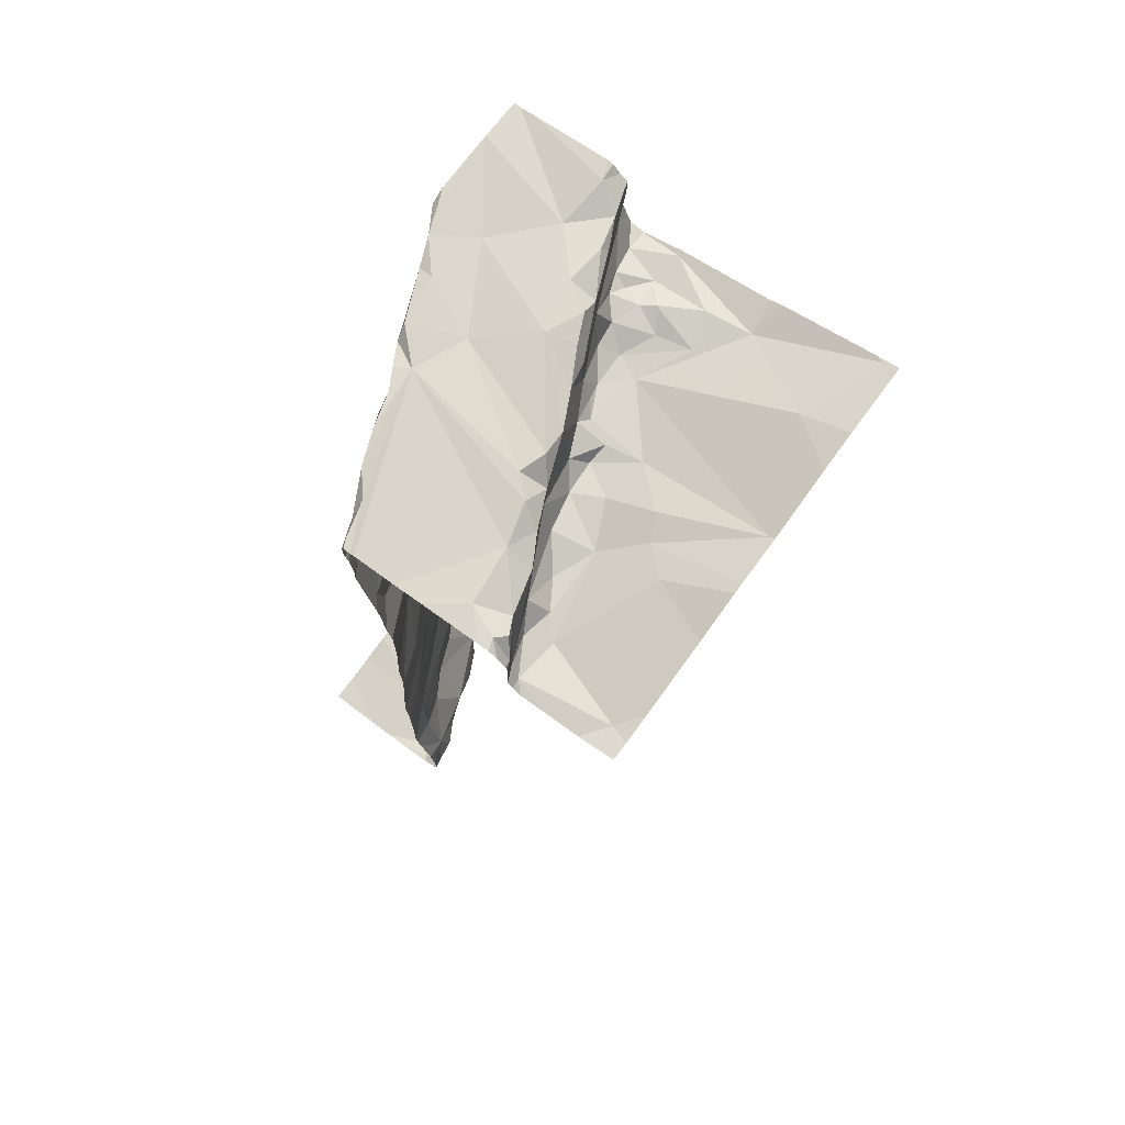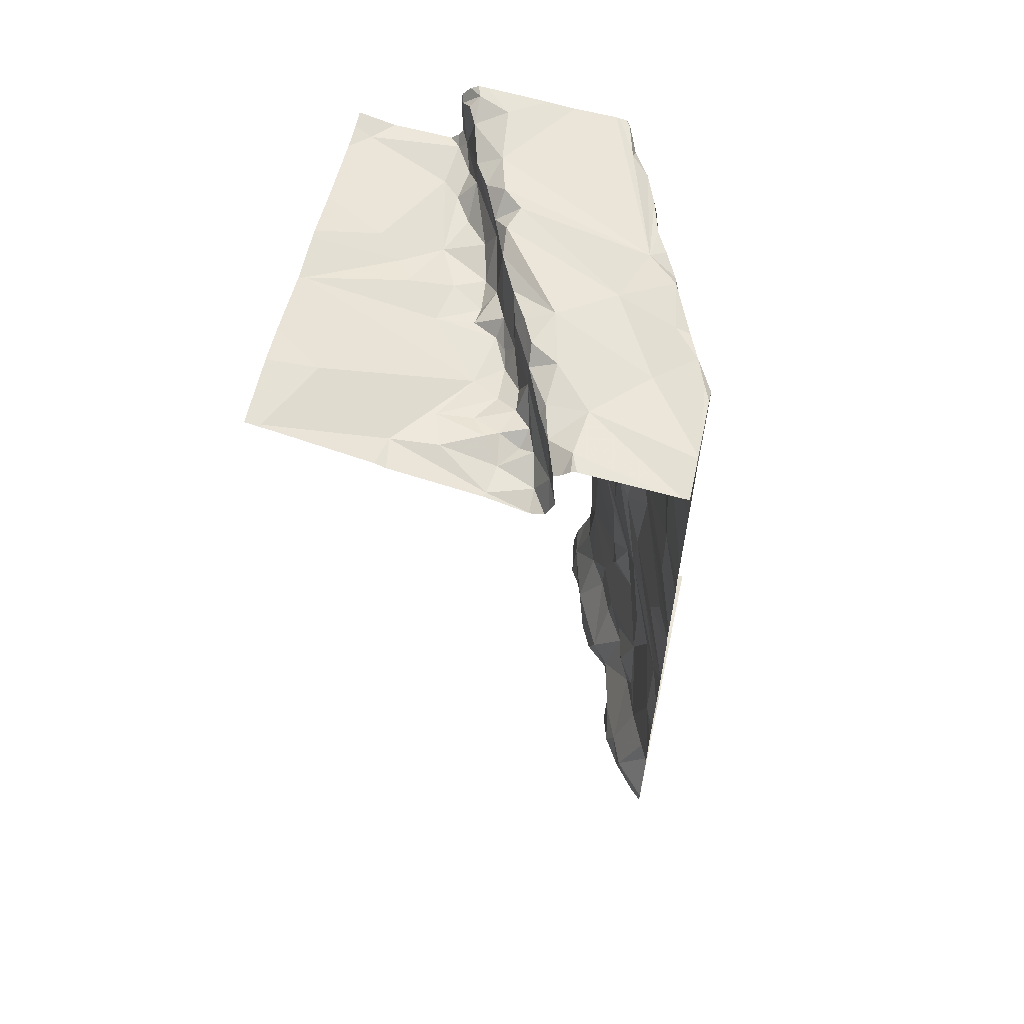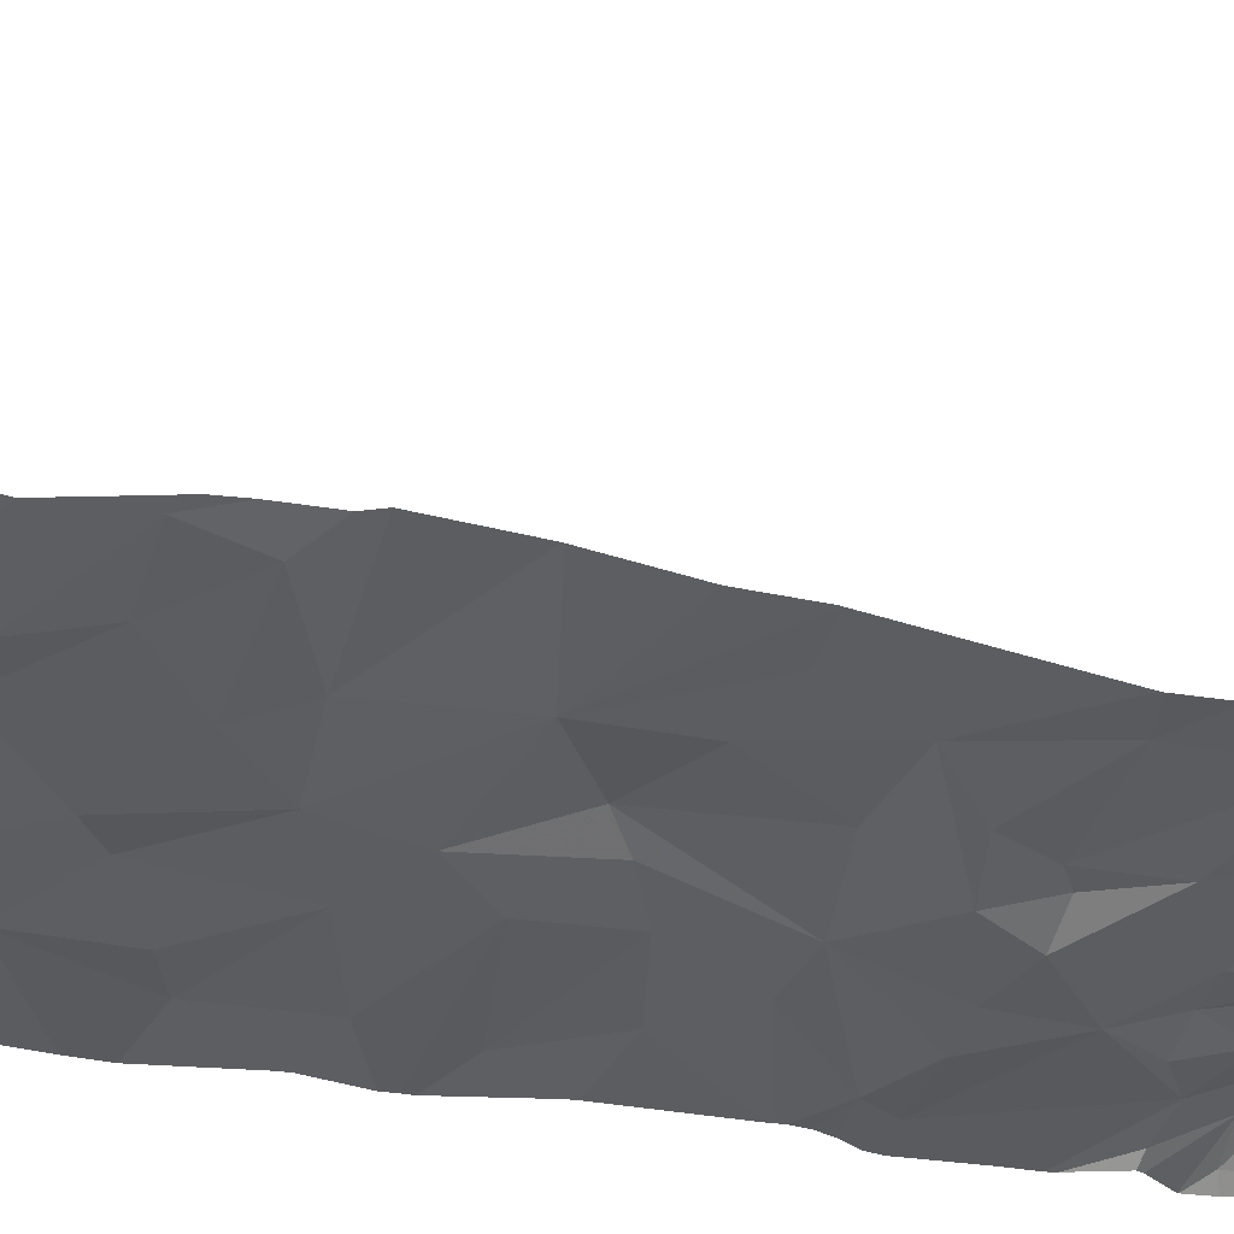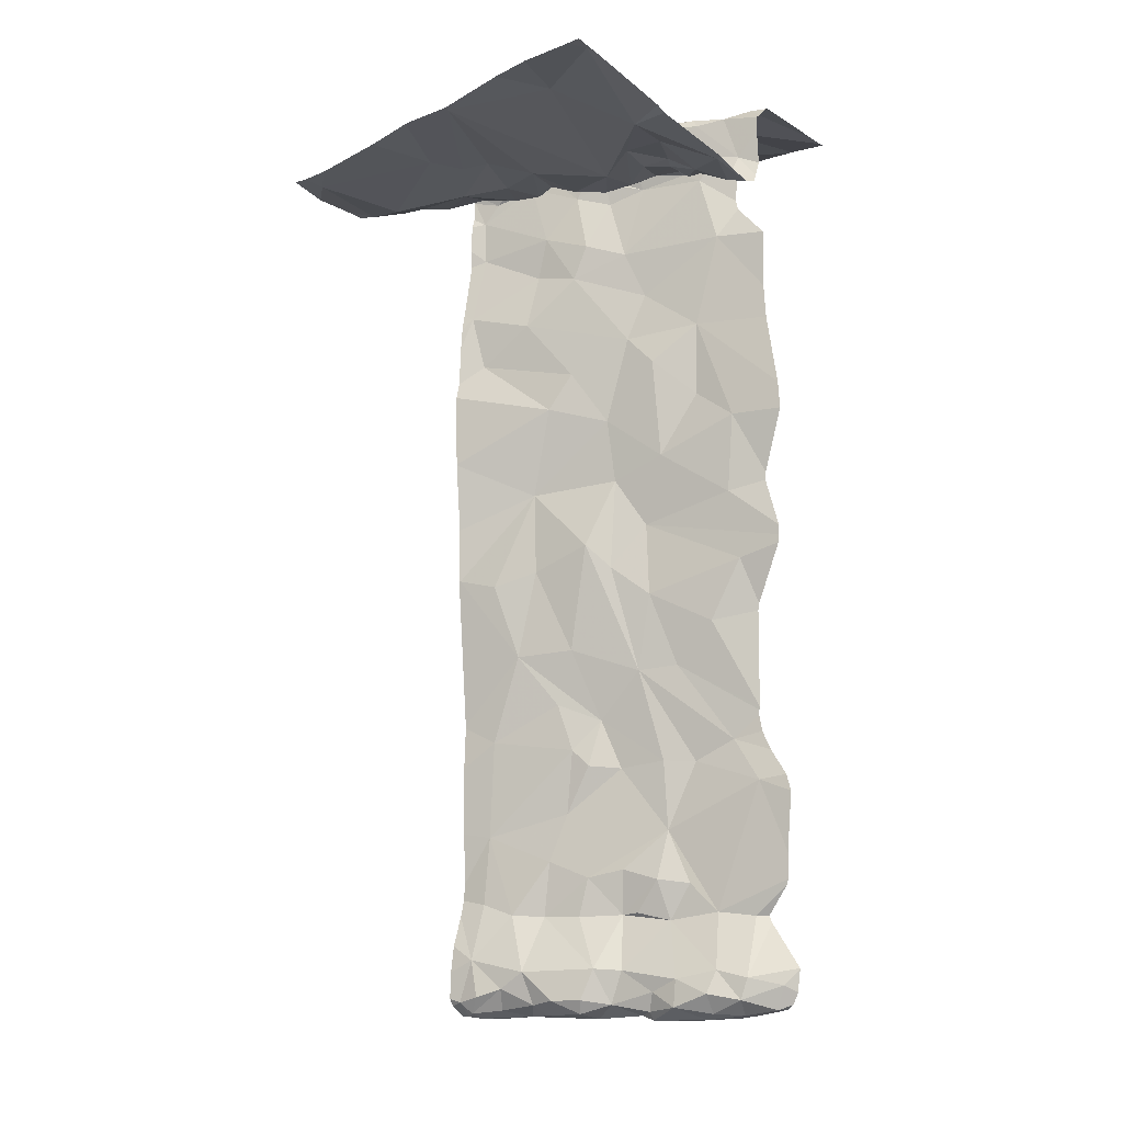
<metadata>
{"format":"obj","ext":"obj","renderer":"f3d","projection":"perspective","resolution":1024,"background":"white","views":[{"elev":74.3,"azim":126.6,"up":"+Z"},{"elev":61.5,"azim":-77.8,"up":"+Z"},{"elev":-17.9,"azim":60.2,"up":"+Y"},{"elev":-9.7,"azim":-138.3,"up":"+Z"}]}
</metadata>
<code>
v -121.5 199.7 494.9
v -121.4 199.8 494.9
v -121.6 199.7 494.7
v -121.1 199.9 494
v -121.7 199.7 495.9
v -121.5 200.6 496.2
v -121.4 199.8 494.3
v -121.3 199.8 494.3
v -121.5 199.8 494.3
v -121.6 199.8 494.1
v -121.7 199.7 494.1
v -121.6 199.8 494.1
v -121.8 199.7 494.1
v -121 200.6 496.1
v -121.7 199.7 494.1
v -121.7 199.7 496.1
v -121.7 199.7 494.1
v -121.7 199.7 494.1
v -121.5 200.6 496.2
v -121.4 199.8 494.1
v -121.3 199.8 494.1
v -121.4 199.8 494
v -121.5 199.7 494
v -121.9 200.6 496.2
v -121.3 199.8 494
v -121.4 199.8 494
v -121.5 199.8 494.1
v -121.5 199.8 494.1
v -121.9 200.6 496.2
v -121.5 200.6 496.2
v -121.6 199.7 494
v -121 200.6 496.1
v -121.4 199.8 494.2
v -121.5 199.8 494.1
v -121.5 199.7 496.2
v -121.5 199.7 496.3
v -121.4 199.8 496.2
v -121.4 199.8 496
v -121.4 199.8 495.7
v -121.4 199.8 495.8
v -121.3 199.8 495.6
v -121.6 199.7 495.2
v -121.5 199.7 495.8
v -121.4 199.8 495.9
v -121.4 199.8 495.3
v -121.3 199.8 495.4
v -121.3 199.8 495.2
v -121.7 200.6 496.2
v -121 200 494.2
v -121.7 199.9 496.3
v -121.6 199.7 495.6
v -121.5 199.8 495.5
v -121.6 199.7 495.4
v -121.6 199.7 496.3
v -121.6 199.7 496.1
v -121.2 200.6 496.2
v -121.5 199.7 494.7
v -121.4 199.8 494.4
v -121.4 199.8 494.4
v -121.5 199.8 494.5
v -121.6 199.7 494.3
v -121.5 199.7 494.4
v -121.7 199.7 494.3
v -121.6 199.8 494.2
v -121.3 199.9 494.4
v -121.7 199.7 494.6
v -121.3 199.8 494.8
v -121.3 199.8 494.7
v -121.4 199.8 494.7
v -121.3 199.9 494.7
v -121.4 200.6 496.2
v -121.6 199.7 495
v -121.4 199.8 495.1
v -121.3 199.9 495.3
v -121.5 200.6 496.2
v -121.3 199.8 496.3
v -121.3 199.8 496.2
v -121.4 200.6 496.2
v -121.6 199.7 496.3
v -121.6 199.8 496.3
v -121.4 199.9 496.3
v -121.5 199.8 496.3
v -121.1 200.6 496.1
v -121.4 199.8 496.3
v -121.9 199.9 496.3
v -121.4 199.8 496.2
v -121.3 199.9 496.1
v -121.3 199.8 496.3
v -121.5 199.7 495.6
v -121.2 199.8 496.2
v -121 199.8 494
v -121.2 199.9 494.6
v -121.3 199.9 494.3
v -121.3 199.9 494.2
v -121.2 199.9 494.3
v -121.6 199.7 496.2
v -121 200 494.5
v -121.7 199.7 495.8
v -121.7 199.7 494.3
v -121 200 494
v -121 200 494.1
v -121.2 199.9 494.4
v -121.1 199.9 494.3
v -121.7 199.7 494.3
v -121.7 199.7 494.8
v -121 200 494
v -121 200 494
v -121.1 200 494.1
v -121.3 199.9 494.1
v -121.3 199.9 494.1
v -121.2 199.9 494.1
v -121.2 199.9 494
v -121.1 200 494.1
v -121 200 494.1
v -121.2 199.9 494.1
v -121.1 200 494.2
v -121 200 494.2
v -121.6 199.7 496.2
v -121 200 494.7
v -121.2 199.9 494.7
v -121.8 199.7 496.3
v -121 200 494.3
v -121.7 199.7 495.2
v -121.5 200 496.3
v -121.3 200.2 496.3
v -121 199.8 494
v -121 200 494
v -121.8 199.7 494.2
v -121.5 199.7 494
v -121.1 200.3 496.1
v -121 200.3 496.1
v -121.1 200.3 496.1
v -121.1 200.3 496.1
v -121.7 200.1 496.1
v -121.7 200 496.1
v -121.8 200.1 496.1
v -121.2 199.7 494.1
v -121 200.3 496.2
v -121.3 200.1 496.3
v -121.3 200.2 496.2
v -121.5 200.1 496.2
v -121.5 200.1 496.1
v -121.5 200.1 496.3
v -121.5 200.1 496.1
v -121 199.9 496.1
v -121 200 495.9
v -121.1 199.9 496
v -121.7 200 496.2
v -121.7 200 496.2
v -121.8 200 496.2
v -121 199.9 496.2
v -121 199.9 496.2
v -121 200 496.2
v -121.7 200.2 496.1
v -121.6 200.1 496.1
v -121.8 200.1 496.1
v -121.4 200.2 496.3
v -121.3 200.2 496.2
v -121 200 494.1
v -121 200 494.1
v -121.6 200.1 496.3
v -121 200.4 496.1
v -121.2 199.9 495
v -121.2 199.9 494.8
v -121.1 199.9 495
v -121.7 199.7 495.1
v -121.8 199.7 494.2
v -121.7 199.7 494.1
v -121 200 495.2
v -121 200 495.2
v -121.1 199.9 495.2
v -121.7 199.7 494.1
v -121.1 199.9 495.4
v -121.6 199.7 494
v -121.4 200.3 496.1
v -121.3 200.3 496.1
v -121.3 200.2 496.1
v -121.9 200.1 496.1
v -121.8 200.3 496.1
v -121.8 200.2 496.1
v -121.2 199.9 495.7
v -121.1 199.9 495.9
v -121.2 199.9 495.6
v -121.4 199.7 494.1
v -121.2 199.7 494.1
v -121.7 200 496.3
v -121.8 200 496.3
v -121.1 199.9 496.3
v -121.1 199.9 496.3
v -121.7 200.5 496.2
v -121.8 200.1 496.1
v -121.8 200 496.1
v -121.9 200 496.1
v -121.8 200 496.1
v -121 200 494.4
v -121.9 200.6 496.2
v -121 199.9 494
v -121.6 200.2 496.1
v -121.5 200.6 496.2
v -121.9 200 496.1
v -121 200 494
v -121.7 200.2 496.1
v -121 200 496.3
v -121.2 199.9 496.3
v -121.2 199.8 496.3
v -121.3 199.8 496.3
v -121 199.8 494
v -121.6 200.1 496.1
v -121.6 200 496.3
v -121.8 199.7 494.1
v -121 200.3 496.3
v -121 200.3 496.3
v -121.6 200.1 496.1
v -121.5 200.2 496.1
v -121 200.2 496.3
v -121.1 200.2 496.3
v -121.4 200.2 496.1
v -121.8 200 496.3
v -121.2 199.9 496.1
v -121.9 200.6 496.2
v -121 200.3 496.3
v -121.1 200.3 496.2
v -121.7 199.7 494.1
v -121.8 199.7 494.1
v -121.2 200.2 496.3
v -121.4 200.4 496.1
v -121 200 494.5
v -121.2 200.2 496.3
v -121.3 200.2 496.1
v -121.3 200.5 496.1
v -121.1 200.4 496.1
v -121.5 199.7 494
v -121.1 199.7 494
v -121.2 199.7 494.1
v -121.2 200.3 496.1
v -121.4 200.2 496.1
v -121 200.6 496.1
v -121.4 200.4 496.1
v -121.5 200.3 496.1
v -121.2 199.9 496
v -121 200 495.8
v -121.9 200 496.1
v -121.5 200.2 496.1
v -121.5 200.1 496.1
v -121.9 199.7 496.3
v -121.7 200.6 496.2
v -121.9 199.7 496.3
v -121.9 199.9 496.3
v -121.9 200.6 496.2
v -121.9 200.6 496.2
v -121.9 200 496.1
v -121.9 200.1 496.1
v -121.9 200.1 496.1
v -121.9 200 496.1
v -121.9 200.1 496.1
v -121.9 200.3 496.1
v -121.9 199.9 496.3
v -121.9 199.9 496.3
v -121.9 200 496.1
v -121.9 200.6 496.2
v -121.9 200.3 496.2
v -121.9 199.9 496.2
v -121.9 199.9 496.1
v -121.9 199.9 496.1
v -121.9 199.9 496.2
v -121 200 494.8
v -121 200 494.7
v -121 200 494.3
v -121 200.4 496.2
v -121 200.4 496.1
v -121 200 494.3
v -121 200 494.2
v -121 200 494.8
v -121 200 495
v -121 200 495.2
v -121 200 495.2
v -121 200 495.2
v -121 200 495.3
v -121 200 495.5
v -121 200 495.5
v -121 200.1 496.3
v -121 200.1 496.3
v -121 200 496.3
v -121 200 496.3
v -121 200.3 496.3
v -121 200.3 496.3
v -121 200 496.3
v -121 200 496.2
v -121 200 496.2
v -121 200.4 496.2
v -121 200.4 496.3
v -121 200 495.9
v -121 200 495.8
v -121 200.3 496.3
v -121 200.4 496.1
v -121 200.4 496.1
v -121 200.4 496.1
v -121 200.5 496.1
v -121 200 495.9
v -121 200 496.1
v -121 200 496.2
v -121 200 496.1
v -121 200 496.2
v -121 200 495.7
v -121 200 495.7
v -121.7 199.7 494.7
v -121.8 199.7 494.6
v -121.8 199.7 494.6
v -121.8 199.7 494.5
v -121.8 199.7 494.4
v -121.8 199.7 494.4
v -121.7 199.7 494.8
v -121.7 199.7 494.8
v -121.7 199.7 495.1
v -121.7 199.7 495.3
v -121.7 199.7 495.3
v -121.7 199.7 495.4
v -121.6 199.7 496.2
v -121.7 199.7 495.4
v -121.8 199.7 495.6
v -121.6 199.7 496.1
v -121.6 199.7 496.2
v -121.8 199.7 496.3
v -121.8 199.7 496.3
v -121.7 199.7 496.3
v -121.8 199.7 495.7
v -121.7 199.7 494.8
v -121 199.7 494
v -121.8 199.7 496.3
v -121.9 199.7 496.3
v -121 199.7 494
f 2 1 3
f 126 4 233
f 8 7 9
f 11 10 12
f 13 15 167
f 17 11 18
f 21 20 22
f 184 23 232
f 185 25 137
f 137 22 234
f 26 22 20
f 28 27 20
f 31 26 27
f 31 23 26
f 27 10 31
f 232 31 129
f 26 23 22
f 22 25 21
f 28 20 21
f 28 33 34
f 17 18 223
f 28 34 27
f 18 11 13
f 17 31 10
f 174 17 172
f 36 35 37
f 38 37 35
f 40 39 41
f 44 43 40
f 46 45 47
f 121 245 329
f 52 51 53
f 35 54 118
f 43 55 5
f 3 57 2
f 8 58 59
f 59 7 8
f 27 34 12
f 60 59 58
f 61 9 62
f 9 34 33
f 61 63 15
f 15 64 61
f 224 13 210
f 60 58 65
f 33 8 9
f 318 79 325
f 99 63 104
f 60 66 61
f 15 11 64
f 26 20 27
f 68 67 69
f 60 68 69
f 70 67 68
f 59 9 7
f 66 60 57
f 69 2 57
f 66 3 306
f 66 57 3
f 61 62 60
f 310 61 311
f 59 62 9
f 61 66 309
f 60 62 59
f 60 69 57
f 65 58 8
f 1 72 312
f 72 42 166
f 2 73 1
f 67 2 69
f 15 13 11
f 74 47 2
f 73 45 42
f 73 72 1
f 315 53 316
f 77 76 37
f 123 45 315
f 73 47 45
f 43 39 40
f 118 79 318
f 81 80 82
f 84 82 36
f 44 38 55
f 84 36 37
f 321 35 322
f 323 80 324
f 35 36 54
f 245 85 247
f 80 54 82
f 84 37 86
f 38 87 77
f 36 82 54
f 80 79 54
f 86 88 84
f 76 88 86
f 52 53 45
f 46 41 52
f 52 89 51
f 76 77 90
f 84 81 82
f 76 86 37
f 77 37 38
f 43 44 55
f 55 38 35
f 270 131 269
f 320 43 326
f 34 9 64
f 64 12 34
f 12 64 11
f 12 10 27
f 17 10 11
f 317 51 319
f 51 89 43
f 46 52 45
f 39 89 52
f 52 41 39
f 92 68 60
f 9 61 64
f 72 73 42
f 2 47 73
f 3 1 313
f 39 43 89
f 80 50 121
f 93 8 94
f 65 93 95
f 101 100 127
f 103 102 95
f 317 53 51
f 33 28 21
f 197 106 91
f 316 53 317
f 106 107 108
f 4 106 108
f 110 109 21
f 111 110 112
f 25 110 21
f 110 111 109
f 108 107 113
f 113 107 114
f 108 113 115
f 116 113 117
f 110 25 112
f 117 101 160
f 106 4 207
f 115 112 4
f 109 94 21
f 4 108 115
f 106 100 107
f 101 117 114
f 107 100 101
f 116 95 94
f 116 115 113
f 112 115 111
f 116 94 111
f 103 95 116
f 97 119 120
f 97 102 103
f 120 70 92
f 94 33 21
f 195 122 268
f 124 81 125
f 131 130 132
f 133 132 130
f 135 134 136
f 131 138 269
f 125 139 140
f 142 141 143
f 144 142 143
f 146 145 147
f 149 148 150
f 152 151 153
f 155 154 134
f 154 156 136
f 157 140 158
f 124 143 161
f 131 162 130
f 2 67 163
f 112 25 4
f 94 109 111
f 92 70 68
f 268 117 271
f 117 103 116
f 122 103 117
f 315 45 53
f 8 93 65
f 103 122 97
f 119 97 227
f 165 164 119
f 119 164 120
f 120 164 67
f 170 169 165
f 67 70 120
f 92 60 65
f 102 65 95
f 92 102 97
f 170 165 273
f 169 171 165
f 165 119 266
f 2 163 74
f 171 163 165
f 314 72 166
f 173 170 277
f 176 175 177
f 179 178 180
f 40 181 182
f 183 173 279
f 144 143 157
f 84 88 81
f 88 139 81
f 90 77 87
f 186 149 187
f 188 152 189
f 192 191 193
f 192 194 191
f 269 138 290
f 190 198 199
f 251 178 252
f 313 1 312
f 180 156 202
f 152 153 203
f 205 204 206
f 88 206 204
f 125 140 157
f 179 180 202
f 141 161 143
f 141 149 161
f 268 122 117
f 156 180 191
f 148 142 208
f 149 209 161
f 255 179 256
f 125 157 124
f 138 211 212
f 206 90 205
f 198 213 214
f 157 143 124
f 215 216 281
f 157 217 144
f 88 76 206
f 149 186 209
f 218 187 150
f 218 50 187
f 312 72 314
f 267 119 227
f 204 205 90
f 87 219 90
f 124 161 209
f 193 200 254
f 206 76 90
f 124 209 186
f 204 90 188
f 88 189 283
f 188 189 88
f 212 211 221
f 203 189 152
f 222 216 221
f 147 145 219
f 219 151 188
f 204 188 88
f 131 222 221
f 283 203 287
f 311 61 309
f 287 153 289
f 211 138 221
f 88 216 225
f 221 215 212
f 138 212 286
f 196 190 246
f 6 226 71
f 179 196 260
f 158 140 228
f 222 132 158
f 229 158 132
f 310 63 61
f 71 230 78
f 158 228 222
f 230 176 231
f 162 231 130
f 285 215 294
f 158 217 157
f 177 217 158
f 230 226 176
f 225 216 228
f 222 228 216
f 140 225 228
f 225 140 139
f 158 229 177
f 231 133 130
f 132 235 229
f 131 132 222
f 216 215 221
f 177 229 176
f 176 229 235
f 176 133 231
f 236 217 177
f 176 235 133
f 177 175 236
f 132 133 235
f 237 231 162
f 56 237 83
f 226 238 176
f 238 175 176
f 239 238 199
f 162 131 270
f 309 66 308
f 237 162 297
f 131 221 138
f 145 146 299
f 301 145 302
f 288 151 303
f 139 125 81
f 147 182 146
f 169 170 173
f 183 41 173
f 240 182 147
f 41 46 173
f 41 183 181
f 219 145 151
f 151 152 188
f 90 219 188
f 225 139 88
f 74 171 173
f 293 241 304
f 182 181 241
f 308 66 307
f 173 171 169
f 155 202 154
f 150 187 149
f 242 192 193
f 148 134 135
f 148 135 192
f 214 243 239
f 307 66 306
f 178 193 191
f 178 200 193
f 194 135 136
f 194 136 191
f 136 156 191
f 192 135 194
f 148 192 242
f 242 193 259
f 150 148 242
f 148 141 142
f 148 149 141
f 218 85 50
f 258 218 265
f 179 202 198
f 202 156 154
f 236 243 217
f 213 198 155
f 144 217 243
f 134 148 208
f 155 134 208
f 144 244 142
f 178 191 180
f 213 155 208
f 198 214 239
f 213 244 214
f 142 213 208
f 142 244 213
f 144 243 214
f 198 202 155
f 48 199 75
f 236 175 239
f 238 239 175
f 198 190 179
f 238 226 199
f 93 94 95
f 117 113 114
f 107 101 114
f 111 115 116
f 94 8 33
f 120 92 97
f 281 88 284
f 136 134 154
f 190 196 179
f 65 102 92
f 165 163 67
f 67 164 165
f 74 163 171
f 46 74 173
f 240 38 44
f 181 40 41
f 87 240 219
f 306 3 105
f 50 186 187
f 218 242 262
f 218 150 242
f 266 119 267
f 124 186 80
f 80 186 50
f 230 231 237
f 105 3 327
f 199 198 239
f 239 243 236
f 240 147 219
f 104 63 310
f 181 183 241
f 44 40 240
f 240 87 38
f 240 40 182
f 74 46 47
f 304 183 305
f 146 182 241
f 81 124 80
f 214 244 144
f 49 117 160
f 91 106 207
f 245 50 85
f 247 85 248
f 99 15 63
f 248 85 257
f 249 196 250
f 197 100 106
f 201 100 197
f 250 196 220
f 251 200 178
f 98 43 5
f 252 178 253
f 160 101 159
f 253 178 255
f 254 200 251
f 16 55 321
f 255 178 179
f 159 101 127
f 127 100 201
f 256 179 261
f 257 85 258
f 195 97 122
f 258 85 218
f 259 193 254
f 5 55 16
f 227 97 195
f 260 196 249
f 261 179 260
f 262 242 263
f 96 35 118
f 207 4 126
f 263 242 264
f 264 242 259
f 118 54 79
f 265 218 262
f 271 117 272
f 121 50 245
f 272 117 49
f 123 42 45
f 273 165 266
f 274 170 273
f 275 170 274
f 166 42 123
f 276 170 275
f 277 170 276
f 29 250 24
f 278 173 277
f 172 17 223
f 279 173 278
f 174 31 17
f 280 183 279
f 24 250 220
f 129 31 174
f 281 216 88
f 282 215 281
f 283 189 203
f 284 88 283
f 210 13 128
f 19 199 30
f 285 212 215
f 286 212 285
f 223 18 168
f 287 203 153
f 168 18 224
f 288 153 151
f 289 153 288
f 224 18 13
f 290 138 291
f 30 199 6
f 234 22 184
f 291 138 286
f 292 146 293
f 137 25 22
f 293 146 241
f 14 237 298
f 294 215 282
f 295 162 296
f 232 23 31
f 75 199 19
f 296 162 270
f 297 162 295
f 298 237 297
f 184 22 23
f 185 4 25
f 299 146 292
f 300 145 299
f 83 237 14
f 301 151 145
f 128 13 167
f 302 145 300
f 167 15 99
f 303 151 301
f 56 230 237
f 304 241 183
f 305 183 280
f 233 4 185
f 14 298 32
f 319 51 320
f 78 230 56
f 320 51 43
f 71 226 230
f 321 55 35
f 322 35 96
f 323 79 80
f 6 199 226
f 324 80 121
f 325 79 323
f 220 196 246
f 326 43 98
f 48 190 199
f 327 3 313
f 328 126 233
f 329 245 330
f 246 190 48
f 331 126 328

</code>
